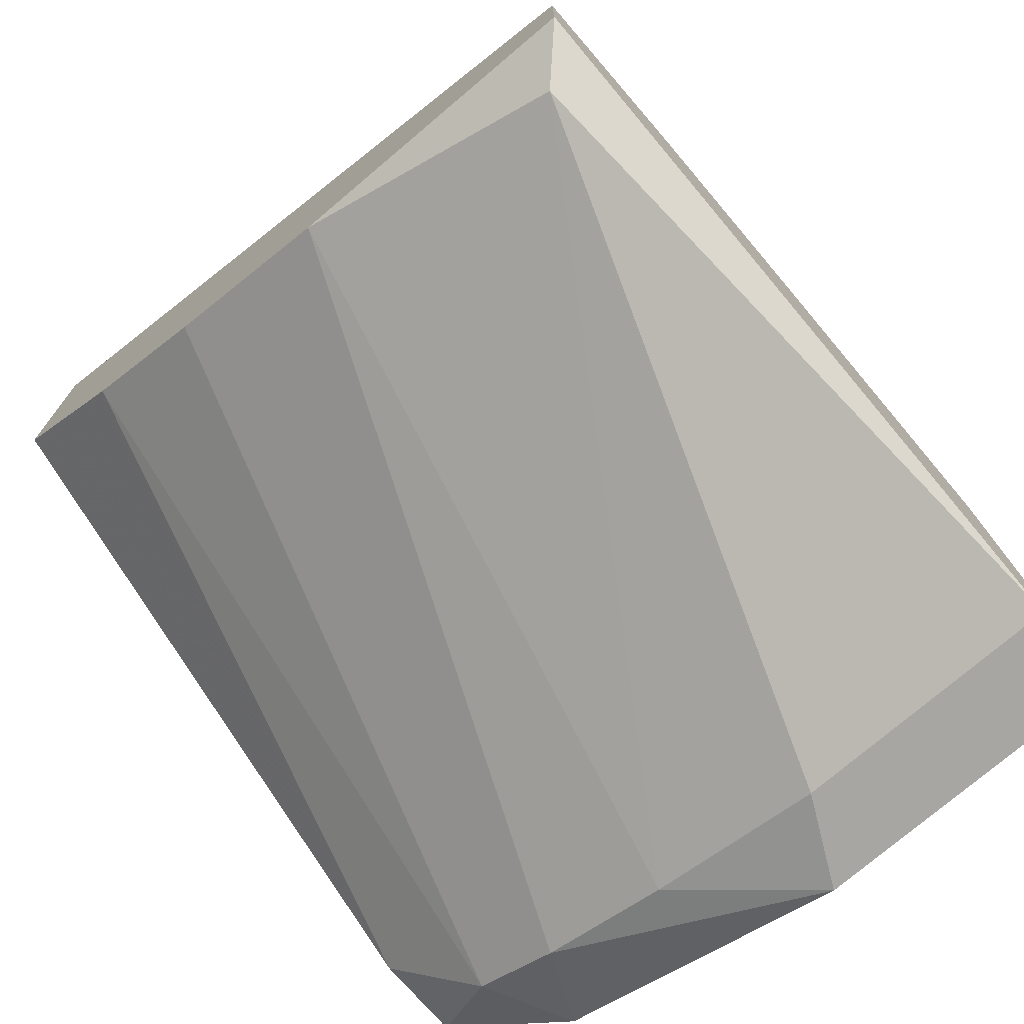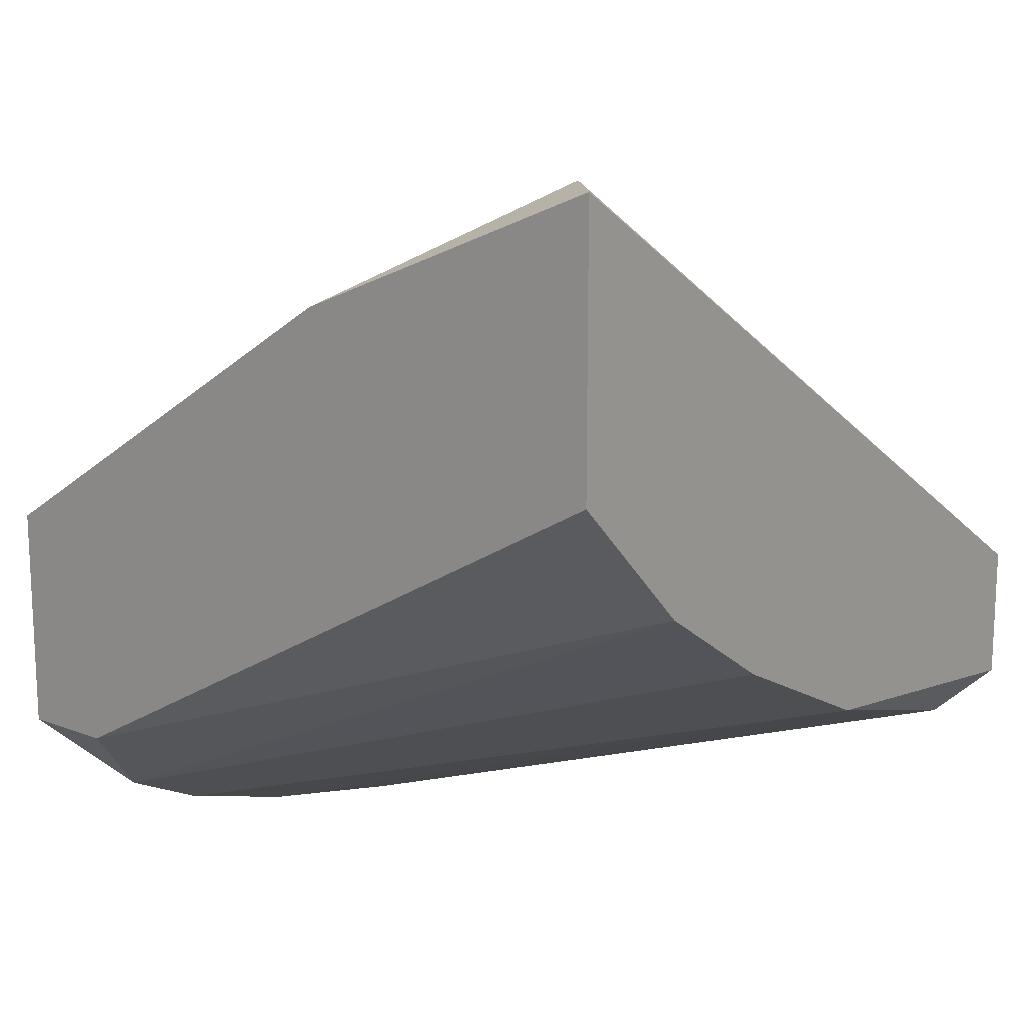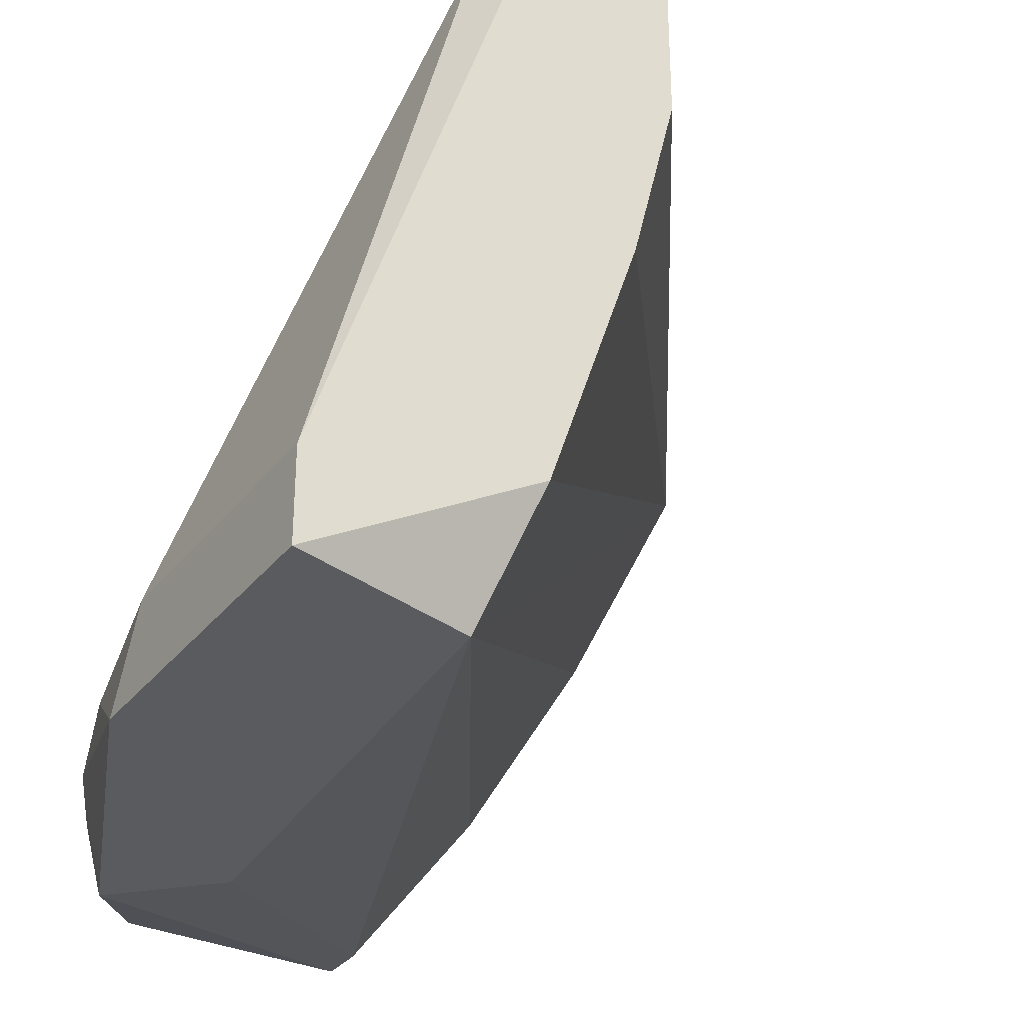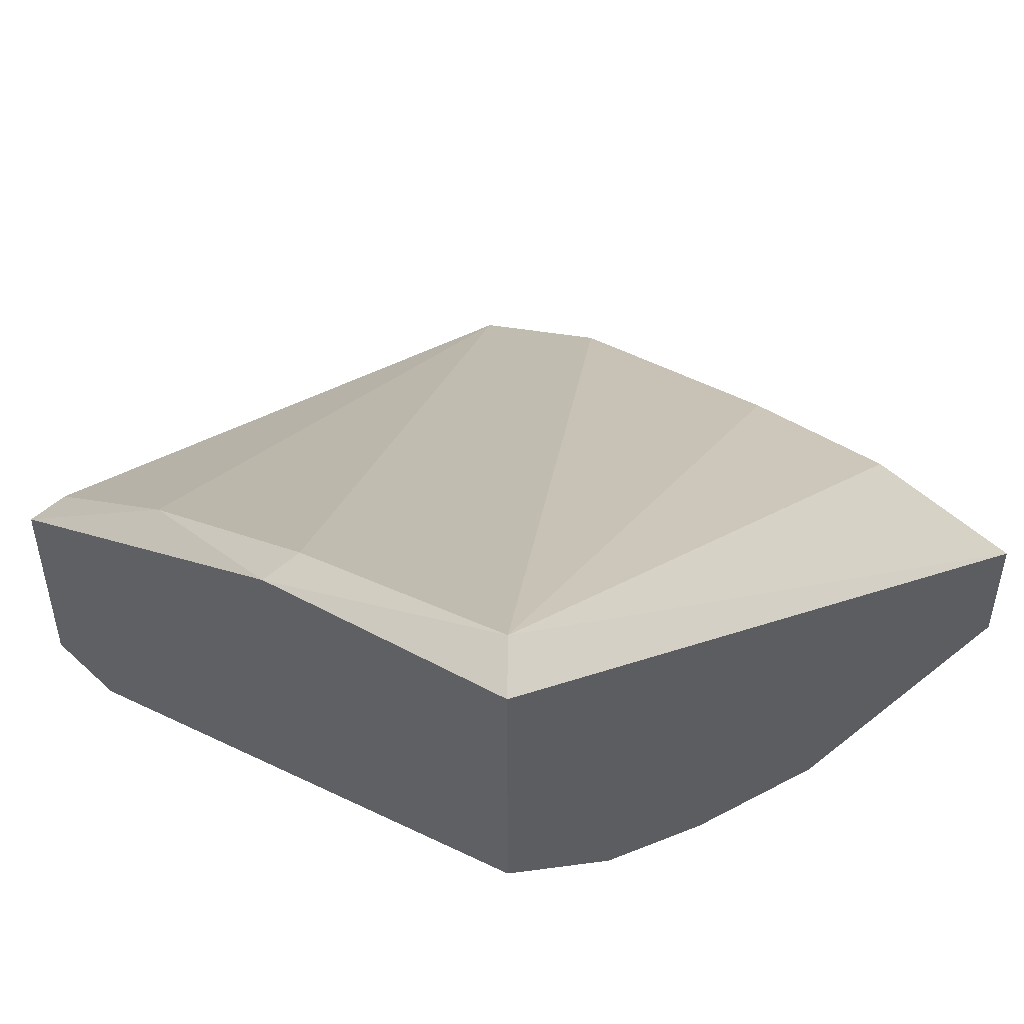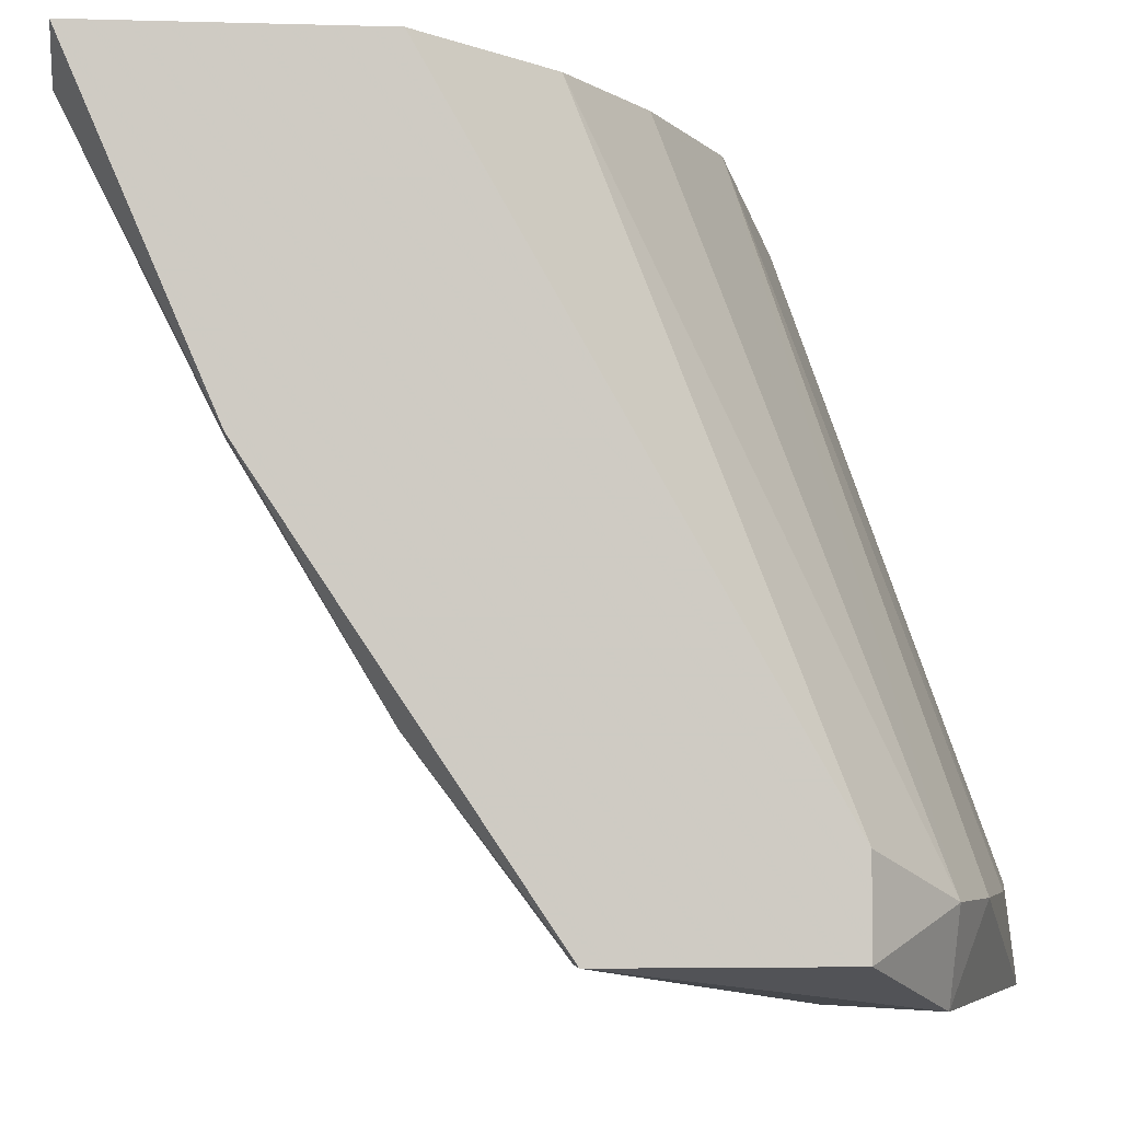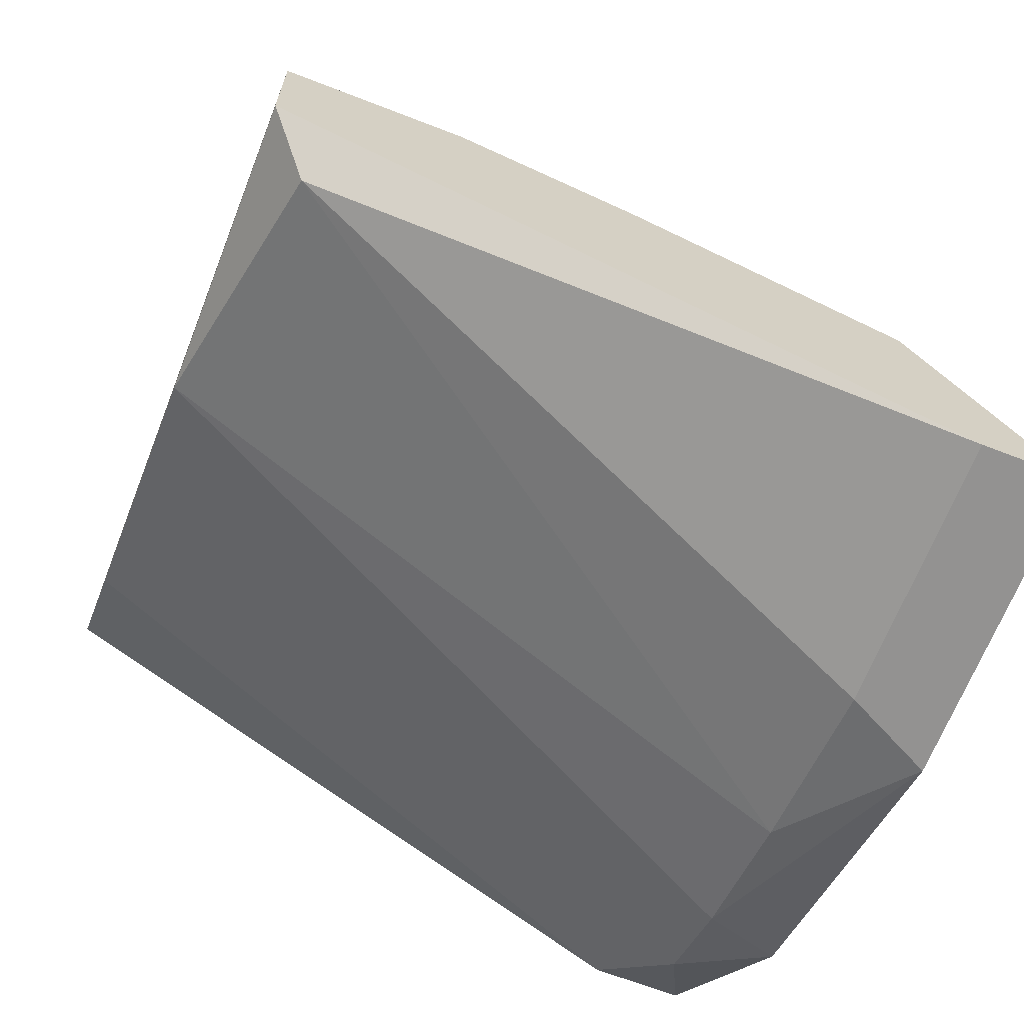
<metadata>
{"format":"obj","ext":"obj","renderer":"f3d","projection":"perspective","resolution":1024,"background":"white","views":[{"elev":-74.0,"azim":40.8,"up":"+Y"},{"elev":16.1,"azim":-51.7,"up":"+Y"},{"elev":-32.7,"azim":58.1,"up":"+Z"},{"elev":50.9,"azim":-44.6,"up":"+Y"},{"elev":-4.2,"azim":-95.5,"up":"+Z"},{"elev":-66.5,"azim":68.7,"up":"+Y"}]}
</metadata>
<code>
v -0.000942 -0.01989 -0.03078
v -0.000942 -0.02728 -0.04028
v -0.000942 -0.02728 -0.03817
v -0.000942 -0.022 -0.03711
v -0.000942 -0.022 -0.02233
v -0.000942 -0.01883 -0.02656
v -0.000942 -0.01883 -0.02233
v -0.01255 -0.01883 -0.02233
v -0.008335 -0.02094 -0.02233
v -0.008335 -0.02728 -0.04028
v -0.01572 -0.01673 -0.02233
v -0.01572 -0.02411 -0.04028
v -0.01361 -0.022 -0.04028
v -0.01784 -0.01673 -0.03922
v -0.01784 -0.01356 -0.035
v -0.01784 -0.007224 -0.02339
v -0.01784 -0.01039 -0.02973
v -0.007277 -0.02728 -0.03817
v -0.001998 -0.02306 -0.04028
v -0.001998 -0.02306 -0.02339
v -0.0115 -0.02622 -0.03817
v -0.01889 -0.01673 -0.03922
v -0.01889 -0.01356 -0.02233
v -0.01889 -0.007224 -0.02233
v -0.01889 -0.01039 -0.02973
v -0.01889 -0.022 -0.03711
v -0.01889 -0.022 -0.03922
v -0.01678 -0.02411 -0.03817
v -0.01467 -0.02517 -0.03817
f 17 15 25
f 12 27 22
f 9 7 23
f 22 27 23
f 7 3 1
f 12 19 10
f 29 12 10
f 7 16 24
f 22 23 24
f 23 7 24
f 9 23 11
f 3 20 18
f 10 3 18
f 23 27 26
f 11 23 26
f 19 16 4
f 16 1 4
f 1 3 4
f 10 19 2
f 3 10 2
f 19 4 2
f 4 3 2
f 7 9 5
f 3 7 5
f 20 3 5
f 9 20 5
f 16 7 6
f 7 1 6
f 1 16 6
f 16 19 17
f 19 15 17
f 27 12 28
f 29 9 28
f 12 29 28
f 26 27 28
f 11 26 28
f 9 11 8
f 28 9 8
f 11 28 8
f 19 12 13
f 12 22 13
f 9 29 21
f 20 9 21
f 29 10 21
f 18 20 21
f 10 18 21
f 15 19 14
f 22 15 14
f 19 13 14
f 13 22 14
f 15 22 25
f 22 24 25
f 24 16 25
f 16 17 25

</code>
